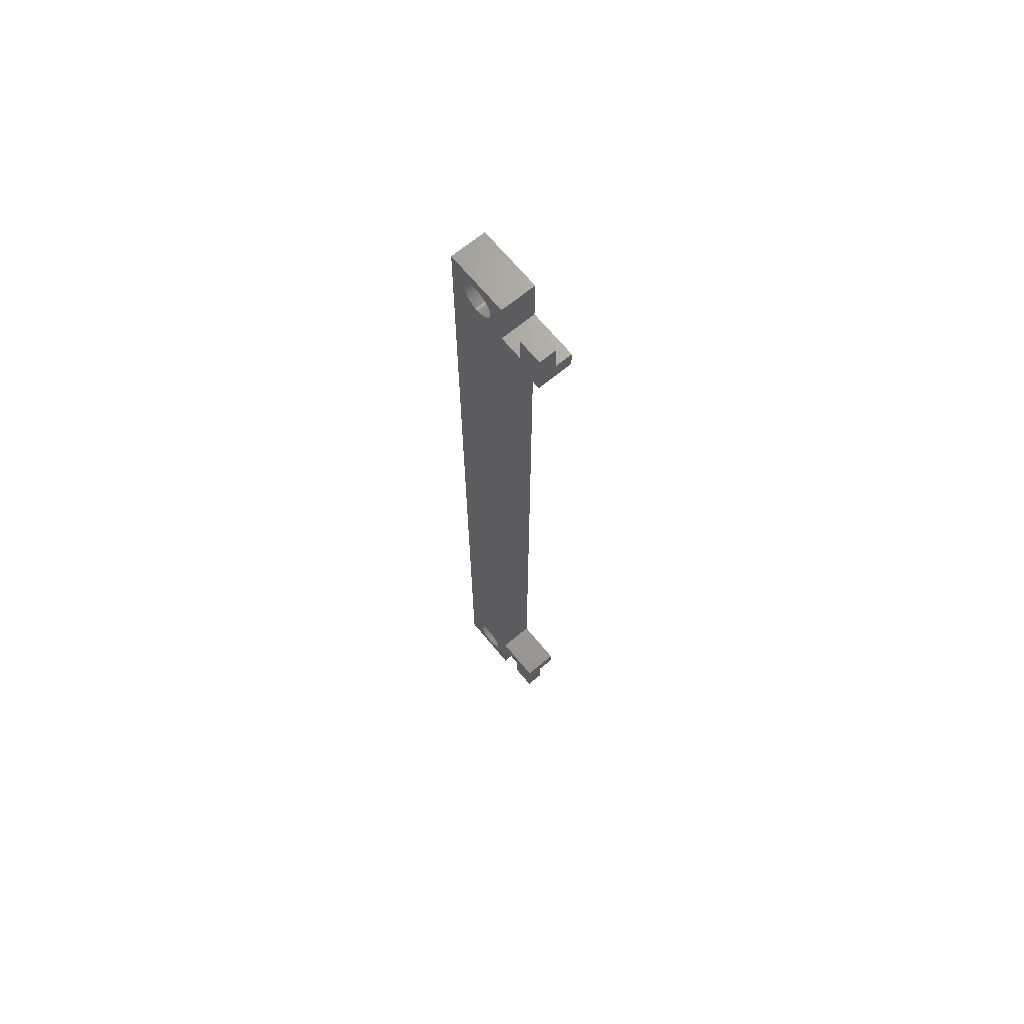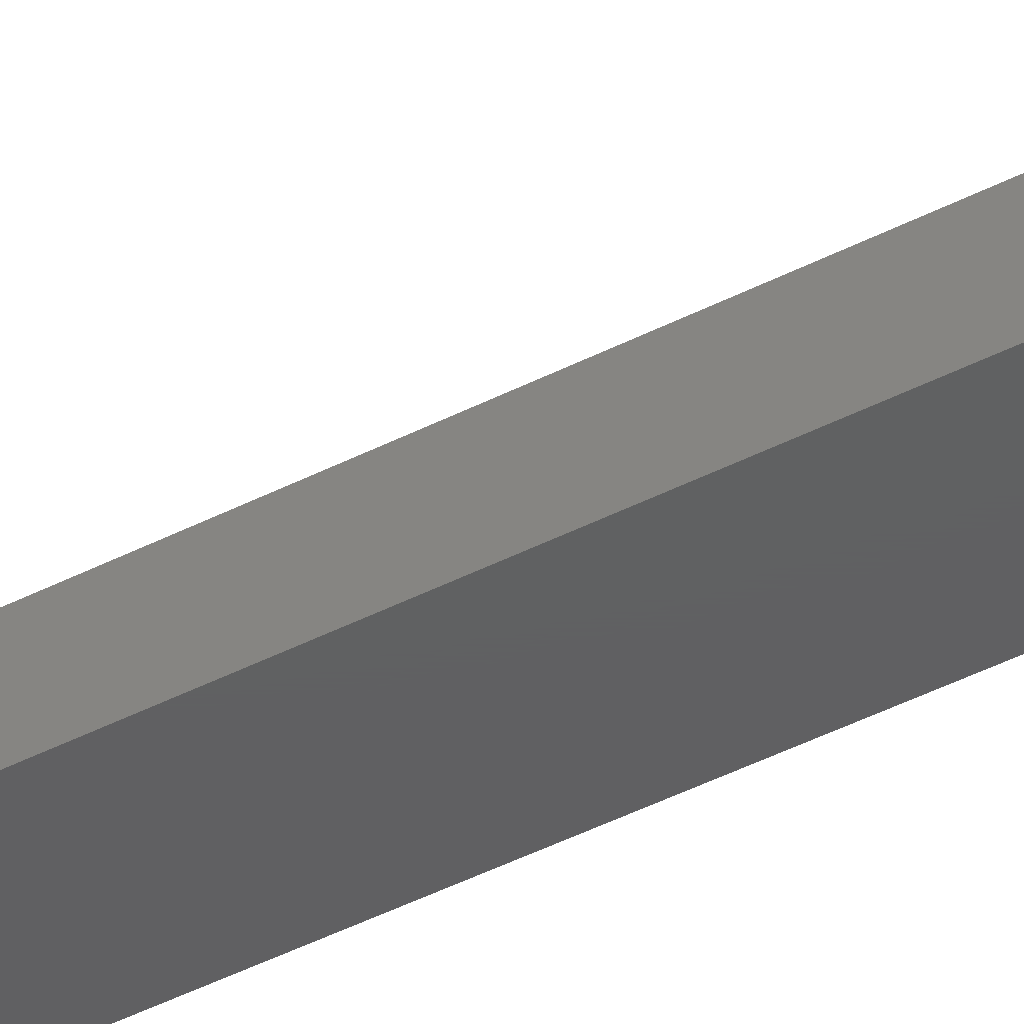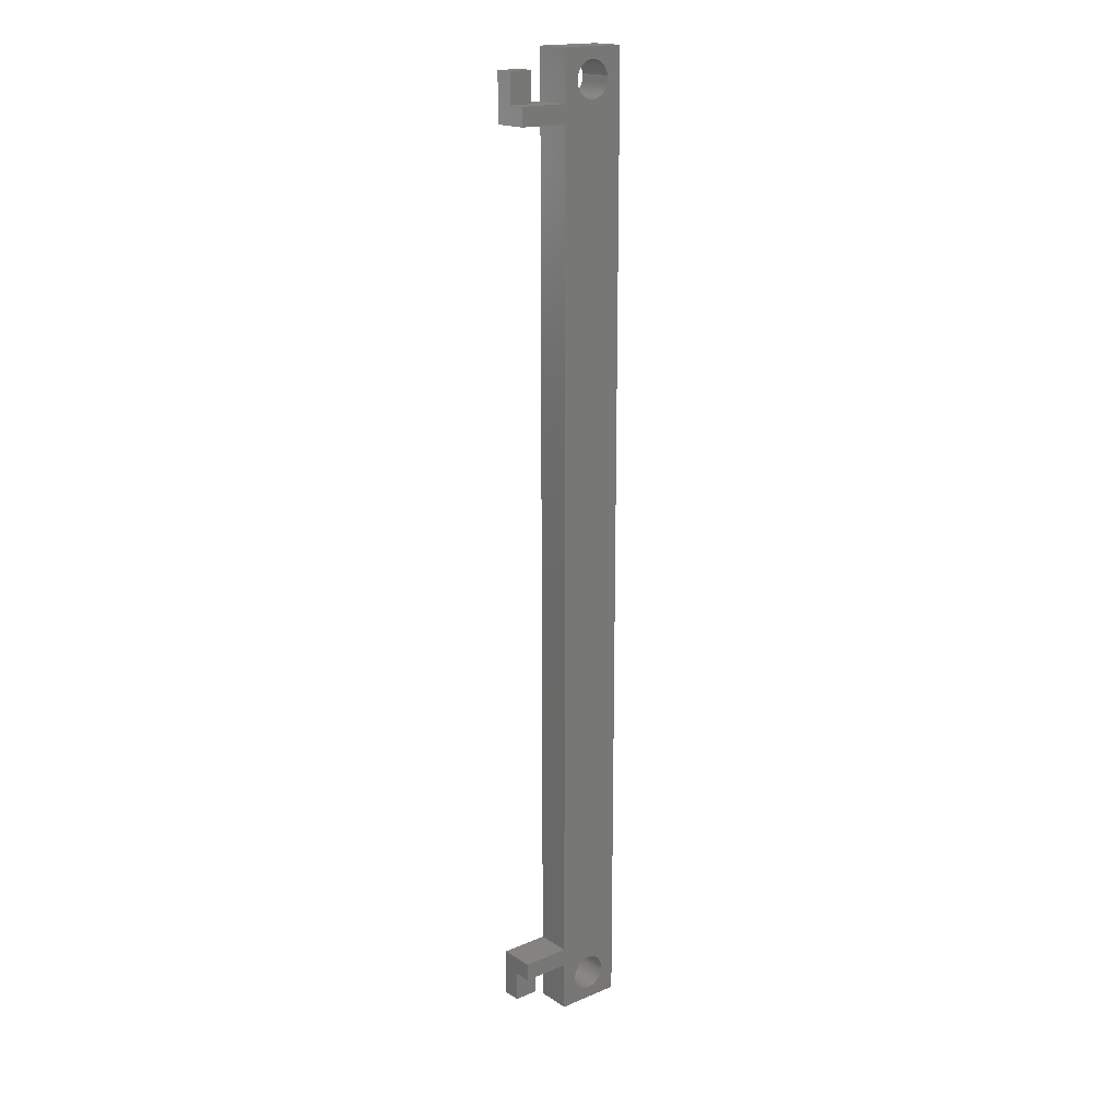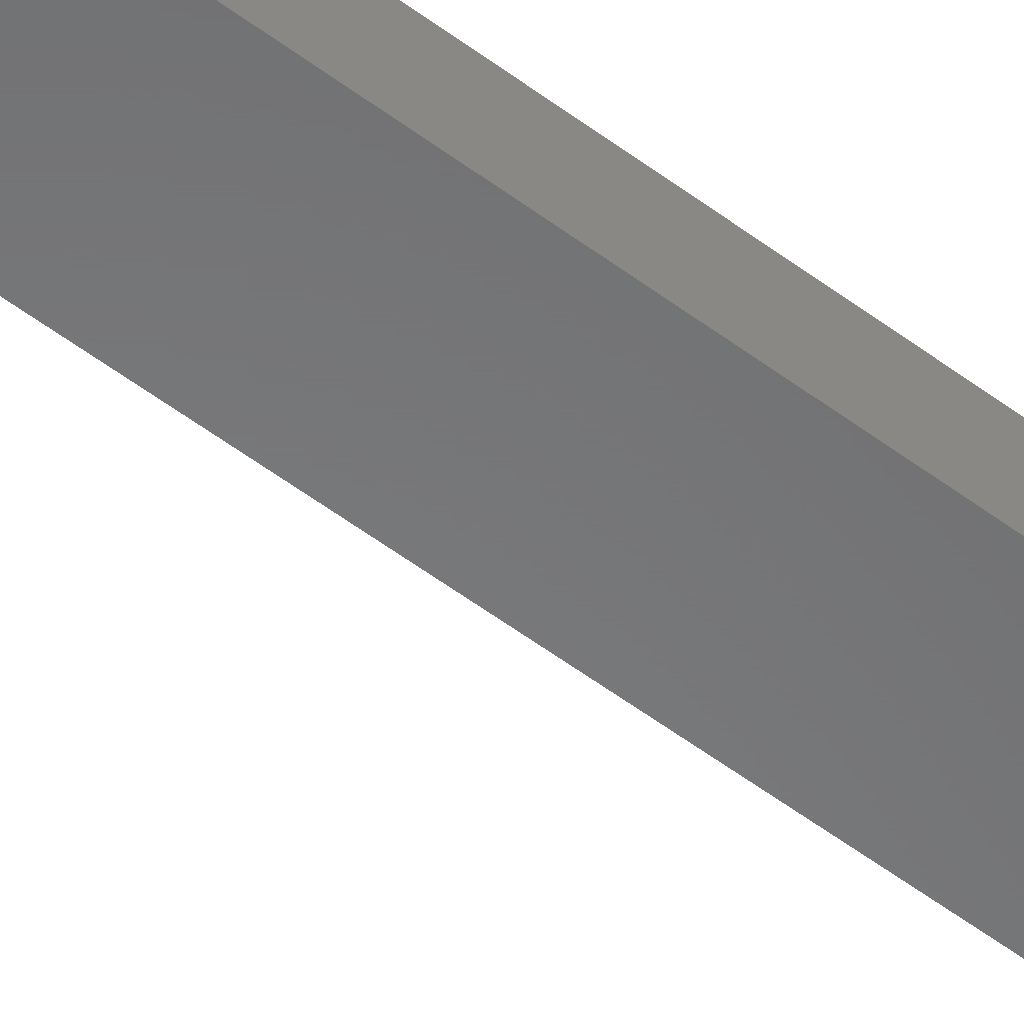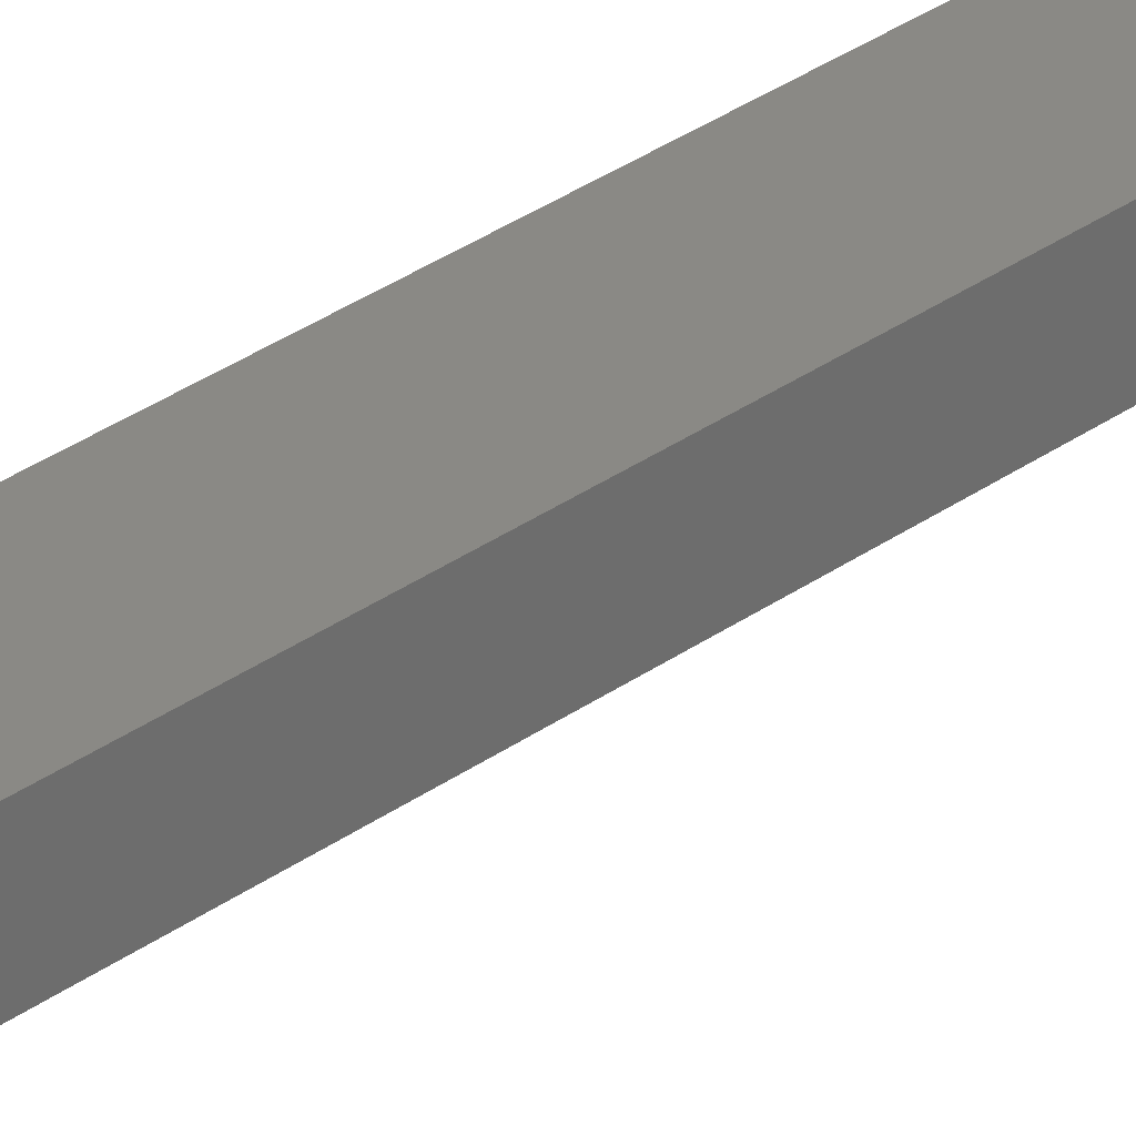
<metadata>
{"format":"stl","ext":"stl","renderer":"f3d","projection":"perspective","resolution":1024,"background":"white","views":[{"elev":68.3,"azim":-129.6,"up":"+Y"},{"elev":-41.2,"azim":-57.5,"up":"+Z"},{"elev":18.0,"azim":-39.2,"up":"+Y"},{"elev":-55.6,"azim":51.7,"up":"+Z"},{"elev":28.8,"azim":-138.0,"up":"+Z"}]}
</metadata>
<code>
# stl→obj: 212 verts, 428 faces
v 10 -75 5.5
v 10 75 0
v 10 75 5.5
v 10 -75 0
v -7.5 -64.62 5.5
v 0 -67.38 5.5
v 0 -64.62 5.5
v -7.5 -67.38 5.5
v -7.5 67.38 5.5
v 0 64.62 5.5
v 0 67.38 5.5
v -7.5 64.62 5.5
v 7.501 69.36 5.5
v 7.639 69.73 5.5
v 7.722 -70.11 5.5
v 7.75 -70.5 5.5
v 7.639 -69.73 5.5
v 7.501 -69.36 5.5
v 7.313 69.01 5.5
v 7.313 -69.01 5.5
v 7.078 68.7 5.5
v 7.078 -68.7 5.5
v 6.801 68.42 5.5
v 6.801 -68.42 5.5
v 6.487 68.19 5.5
v 6.487 -68.19 5.5
v 6.142 68 5.5
v 6.142 -68 5.5
v 5.775 67.86 5.5
v 5.391 67.78 5.5
v 5 67.75 5.5
v 5.775 -67.86 5.5
v 4.609 67.78 5.5
v 5.391 -67.78 5.5
v 4.225 67.86 5.5
v 5 -67.75 5.5
v 3.858 68 5.5
v 4.609 -67.78 5.5
v 3.513 68.19 5.5
v 4.225 -67.86 5.5
v 3.199 68.42 5.5
v 3.858 -68 5.5
v 2.922 68.7 5.5
v 3.513 -68.19 5.5
v 2.687 69.01 5.5
v 2.499 69.36 5.5
v 3.199 -68.42 5.5
v 2.361 69.73 5.5
v 2.922 -68.7 5.5
v 2.278 70.11 5.5
v 2.687 -69.01 5.5
v 2.25 70.5 5.5
v 2.499 -69.36 5.5
v 7.722 70.11 5.5
v 7.75 70.5 5.5
v 7.722 70.89 5.5
v 7.639 71.27 5.5
v 7.501 71.64 5.5
v 7.313 71.99 5.5
v 7.078 72.3 5.5
v 6.801 72.58 5.5
v 6.487 72.81 5.5
v 6.142 73 5.5
v 5.775 73.14 5.5
v 5.391 73.22 5.5
v 5 73.25 5.5
v 0 75 5.5
v 4.609 73.22 5.5
v 2.278 70.89 5.5
v 2.361 71.27 5.5
v 2.499 71.64 5.5
v 2.687 71.99 5.5
v 2.922 72.3 5.5
v 3.199 72.58 5.5
v 3.513 72.81 5.5
v 3.858 73 5.5
v 4.225 73.14 5.5
v 7.722 -70.89 5.5
v 7.639 -71.27 5.5
v 7.501 -71.64 5.5
v 7.313 -71.99 5.5
v 7.078 -72.3 5.5
v 6.801 -72.58 5.5
v 6.487 -72.81 5.5
v 6.142 -73 5.5
v 5.775 -73.14 5.5
v 5.391 -73.22 5.5
v 5 -73.25 5.5
v 0 -75 5.5
v 4.609 -73.22 5.5
v 4.225 -73.14 5.5
v 2.361 -69.73 5.5
v 2.278 -70.11 5.5
v 2.25 -70.5 5.5
v 2.278 -70.89 5.5
v 2.361 -71.27 5.5
v 2.499 -71.64 5.5
v 3.858 -73 5.5
v 3.513 -72.81 5.5
v 3.199 -72.58 5.5
v 2.922 -72.3 5.5
v 2.687 -71.99 5.5
v -3.75 -72 0
v -7.5 -72 0
v -3.75 -67.38 0
v 0 64.62 0
v -3.75 67.38 0
v 0 67.38 0
v -7.5 64.62 0
v -7.5 72 0
v -3.75 72 0
v 0 -64.62 0
v 0 -67.38 0
v -7.5 -64.62 0
v 7.501 -69.36 0
v 7.639 -69.73 0
v 7.722 70.11 0
v 7.75 70.5 0
v 7.639 69.73 0
v 7.501 69.36 0
v 7.313 -69.01 0
v 7.313 69.01 0
v 7.078 -68.7 0
v 7.078 68.7 0
v 6.801 -68.42 0
v 6.801 68.42 0
v 6.487 -68.19 0
v 6.487 68.19 0
v 6.142 -68 0
v 6.142 68 0
v 5.775 -67.86 0
v 5.391 -67.78 0
v 5 -67.75 0
v 5.775 67.86 0
v 4.609 -67.78 0
v 5.391 67.78 0
v 4.225 -67.86 0
v 5 67.75 0
v 3.858 -68 0
v 4.609 67.78 0
v 3.513 -68.19 0
v 4.225 67.86 0
v 3.199 -68.42 0
v 3.858 68 0
v 2.922 -68.7 0
v 3.513 68.19 0
v 2.687 -69.01 0
v 2.499 -69.36 0
v 3.199 68.42 0
v 2.361 -69.73 0
v 2.922 68.7 0
v 2.278 -70.11 0
v 2.687 69.01 0
v 2.25 -70.5 0
v 2.499 69.36 0
v 7.722 -70.11 0
v 7.75 -70.5 0
v 7.722 -70.89 0
v 7.639 -71.27 0
v 7.501 -71.64 0
v 7.313 -71.99 0
v 7.078 -72.3 0
v 6.801 -72.58 0
v 6.487 -72.81 0
v 6.142 -73 0
v 5.775 -73.14 0
v 5.391 -73.22 0
v 5 -73.25 0
v 0 -75 0
v 4.609 -73.22 0
v 2.278 -70.89 0
v 2.361 -71.27 0
v 2.499 -71.64 0
v 2.687 -71.99 0
v 2.922 -72.3 0
v 3.199 -72.58 0
v 3.513 -72.81 0
v 3.858 -73 0
v 4.225 -73.14 0
v 7.722 70.89 0
v 7.639 71.27 0
v 7.501 71.64 0
v 7.313 71.99 0
v 7.078 72.3 0
v 6.801 72.58 0
v 6.487 72.81 0
v 6.142 73 0
v 5.775 73.14 0
v 5.391 73.22 0
v 5 73.25 0
v 0 75 0
v 4.609 73.22 0
v 4.225 73.14 0
v 2.361 69.73 0
v 2.278 70.11 0
v 2.25 70.5 0
v 2.278 70.89 0
v 2.361 71.27 0
v 2.499 71.64 0
v 3.858 73 0
v 3.513 72.81 0
v 3.199 72.58 0
v 2.922 72.3 0
v 2.687 71.99 0
v -7.5 67.38 2.75
v -7.5 72 2.75
v -3.75 67.38 2.75
v -7.5 -67.38 2.75
v -7.5 -72 2.75
v -3.75 -67.38 2.75
v -3.75 72 2.75
v -3.75 -72 2.75
f 1 2 3
f 2 1 4
f 5 6 7
f 6 5 8
f 9 10 11
f 10 9 12
f 13 3 14
f 1 15 16
f 3 13 1
f 1 17 15
f 18 1 13
f 1 18 17
f 19 18 13
f 19 20 18
f 21 20 19
f 21 22 20
f 23 22 21
f 23 24 22
f 25 24 23
f 25 26 24
f 27 26 25
f 27 28 26
f 10 27 29
f 27 10 28
f 10 29 30
f 7 28 10
f 10 30 31
f 28 7 32
f 10 31 33
f 32 7 34
f 10 33 35
f 34 7 36
f 10 35 37
f 36 7 38
f 10 37 39
f 38 7 40
f 11 39 41
f 40 7 42
f 11 41 43
f 42 7 44
f 11 43 45
f 6 44 7
f 11 45 46
f 44 6 47
f 11 46 48
f 47 6 49
f 11 48 50
f 49 6 51
f 11 50 52
f 51 6 53
f 54 3 55
f 3 56 55
f 3 57 56
f 3 58 57
f 3 59 58
f 3 60 59
f 3 61 60
f 3 62 61
f 3 63 62
f 3 64 63
f 3 65 64
f 3 66 65
f 67 66 3
f 66 67 68
f 69 11 52
f 11 69 67
f 70 67 69
f 71 67 70
f 72 67 71
f 73 67 72
f 74 67 73
f 75 67 74
f 76 67 75
f 77 67 76
f 68 67 77
f 14 3 54
f 78 1 16
f 79 1 78
f 80 1 79
f 81 1 80
f 82 1 81
f 83 1 82
f 84 1 83
f 85 1 84
f 86 1 85
f 87 1 86
f 88 1 87
f 89 88 90
f 89 90 91
f 39 11 10
f 53 6 92
f 92 6 93
f 93 6 94
f 94 6 95
f 89 95 6
f 95 89 96
f 96 89 97
f 88 89 1
f 98 89 91
f 99 89 98
f 100 89 99
f 101 89 100
f 102 89 101
f 97 89 102
f 103 104 105
f 106 107 108
f 109 107 106
f 110 107 109
f 107 110 111
f 105 112 113
f 105 114 112
f 114 105 104
f 115 4 116
f 2 117 118
f 4 115 2
f 2 119 117
f 120 2 115
f 2 120 119
f 121 120 115
f 121 122 120
f 123 122 121
f 123 124 122
f 125 124 123
f 125 126 124
f 127 126 125
f 127 128 126
f 129 128 127
f 129 130 128
f 112 129 131
f 129 112 130
f 112 131 132
f 106 130 112
f 112 132 133
f 130 106 134
f 112 133 135
f 134 106 136
f 112 135 137
f 136 106 138
f 112 137 139
f 138 106 140
f 112 139 141
f 140 106 142
f 113 141 143
f 142 106 144
f 113 143 145
f 144 106 146
f 113 145 147
f 108 146 106
f 113 147 148
f 146 108 149
f 113 148 150
f 149 108 151
f 113 150 152
f 151 108 153
f 113 152 154
f 153 108 155
f 156 4 157
f 4 158 157
f 4 159 158
f 4 160 159
f 4 161 160
f 4 162 161
f 4 163 162
f 4 164 163
f 4 165 164
f 4 166 165
f 4 167 166
f 4 168 167
f 169 168 4
f 168 169 170
f 171 113 154
f 113 171 169
f 172 169 171
f 173 169 172
f 174 169 173
f 175 169 174
f 176 169 175
f 177 169 176
f 178 169 177
f 179 169 178
f 170 169 179
f 116 4 156
f 180 2 118
f 181 2 180
f 182 2 181
f 183 2 182
f 184 2 183
f 185 2 184
f 186 2 185
f 187 2 186
f 188 2 187
f 189 2 188
f 190 2 189
f 191 190 192
f 191 192 193
f 141 113 112
f 155 108 194
f 194 108 195
f 195 108 196
f 196 108 197
f 191 197 108
f 197 191 198
f 198 191 199
f 190 191 2
f 200 191 193
f 201 191 200
f 202 191 201
f 203 191 202
f 204 191 203
f 199 191 204
f 112 10 106
f 10 112 7
f 169 6 113
f 6 169 89
f 108 67 191
f 67 108 11
f 2 67 3
f 67 2 191
f 169 1 89
f 1 169 4
f 110 205 206
f 109 205 110
f 12 205 109
f 205 12 9
f 11 207 9
f 108 207 11
f 207 108 107
f 9 207 205
f 109 10 12
f 10 109 106
f 114 208 5
f 104 208 114
f 208 104 209
f 5 208 8
f 112 5 7
f 5 112 114
f 210 8 208
f 8 210 6
f 113 210 105
f 210 113 6
f 207 111 211
f 111 207 107
f 206 207 211
f 207 206 205
f 111 206 211
f 206 111 110
f 212 105 210
f 105 212 103
f 208 212 210
f 212 208 209
f 104 212 209
f 212 104 103
f 180 57 181
f 57 180 56
f 118 56 180
f 56 118 55
f 181 58 182
f 58 181 57
f 43 153 45
f 153 43 151
f 183 60 184
f 60 183 59
f 122 13 120
f 13 122 19
f 120 14 119
f 14 120 13
f 182 59 183
f 59 182 58
f 69 198 70
f 198 69 197
f 124 23 21
f 23 124 126
f 186 61 62
f 61 186 185
f 146 41 39
f 41 146 149
f 71 204 72
f 204 71 199
f 128 27 25
f 27 128 130
f 126 25 23
f 25 126 128
f 130 29 27
f 29 130 134
f 117 55 118
f 55 117 54
f 192 66 68
f 66 192 190
f 45 155 46
f 155 45 153
f 119 54 117
f 54 119 14
f 46 194 48
f 194 46 155
f 124 19 122
f 19 124 21
f 201 76 75
f 76 201 200
f 134 30 29
f 30 134 136
f 187 62 63
f 62 187 186
f 188 63 64
f 63 188 187
f 144 39 37
f 39 144 146
f 138 33 31
f 33 138 140
f 185 60 61
f 60 185 184
f 48 195 50
f 195 48 194
f 52 197 69
f 197 52 196
f 200 77 76
f 77 200 193
f 140 35 33
f 35 140 142
f 203 74 73
f 74 203 202
f 72 203 73
f 203 72 204
f 136 31 30
f 31 136 138
f 189 64 65
f 64 189 188
f 193 68 77
f 68 193 192
f 202 75 74
f 75 202 201
f 190 65 66
f 65 190 189
f 50 196 52
f 196 50 195
f 142 37 35
f 37 142 144
f 149 43 41
f 43 149 151
f 70 199 71
f 199 70 198
f 170 91 90
f 91 170 179
f 156 17 116
f 17 156 15
f 157 15 156
f 15 157 16
f 116 18 115
f 18 116 17
f 166 87 86
f 87 166 167
f 121 22 123
f 22 121 20
f 179 98 91
f 98 179 178
f 93 150 92
f 150 93 152
f 143 44 47
f 44 143 141
f 96 171 95
f 171 96 172
f 158 16 157
f 16 158 78
f 115 20 121
f 20 115 18
f 133 34 36
f 34 133 132
f 162 83 82
f 83 162 163
f 135 36 38
f 36 135 133
f 101 174 102
f 174 101 175
f 94 152 93
f 152 94 154
f 159 78 158
f 78 159 79
f 164 85 84
f 85 164 165
f 178 99 98
f 99 178 177
f 141 42 44
f 42 141 139
f 162 81 161
f 81 162 82
f 139 40 42
f 40 139 137
f 176 101 100
f 101 176 175
f 129 26 28
f 26 129 127
f 131 28 32
f 28 131 129
f 145 47 49
f 47 145 143
f 132 32 34
f 32 132 131
f 127 24 26
f 24 127 125
f 97 172 96
f 172 97 173
f 165 86 85
f 86 165 166
f 167 88 87
f 88 167 168
f 161 80 160
f 80 161 81
f 160 79 159
f 79 160 80
f 102 173 97
f 173 102 174
f 177 100 99
f 100 177 176
f 168 90 88
f 90 168 170
f 95 154 94
f 154 95 171
f 53 147 51
f 147 53 148
f 137 38 40
f 38 137 135
f 125 22 24
f 22 125 123
f 51 145 49
f 145 51 147
f 163 84 83
f 84 163 164
f 92 148 53
f 148 92 150

</code>
